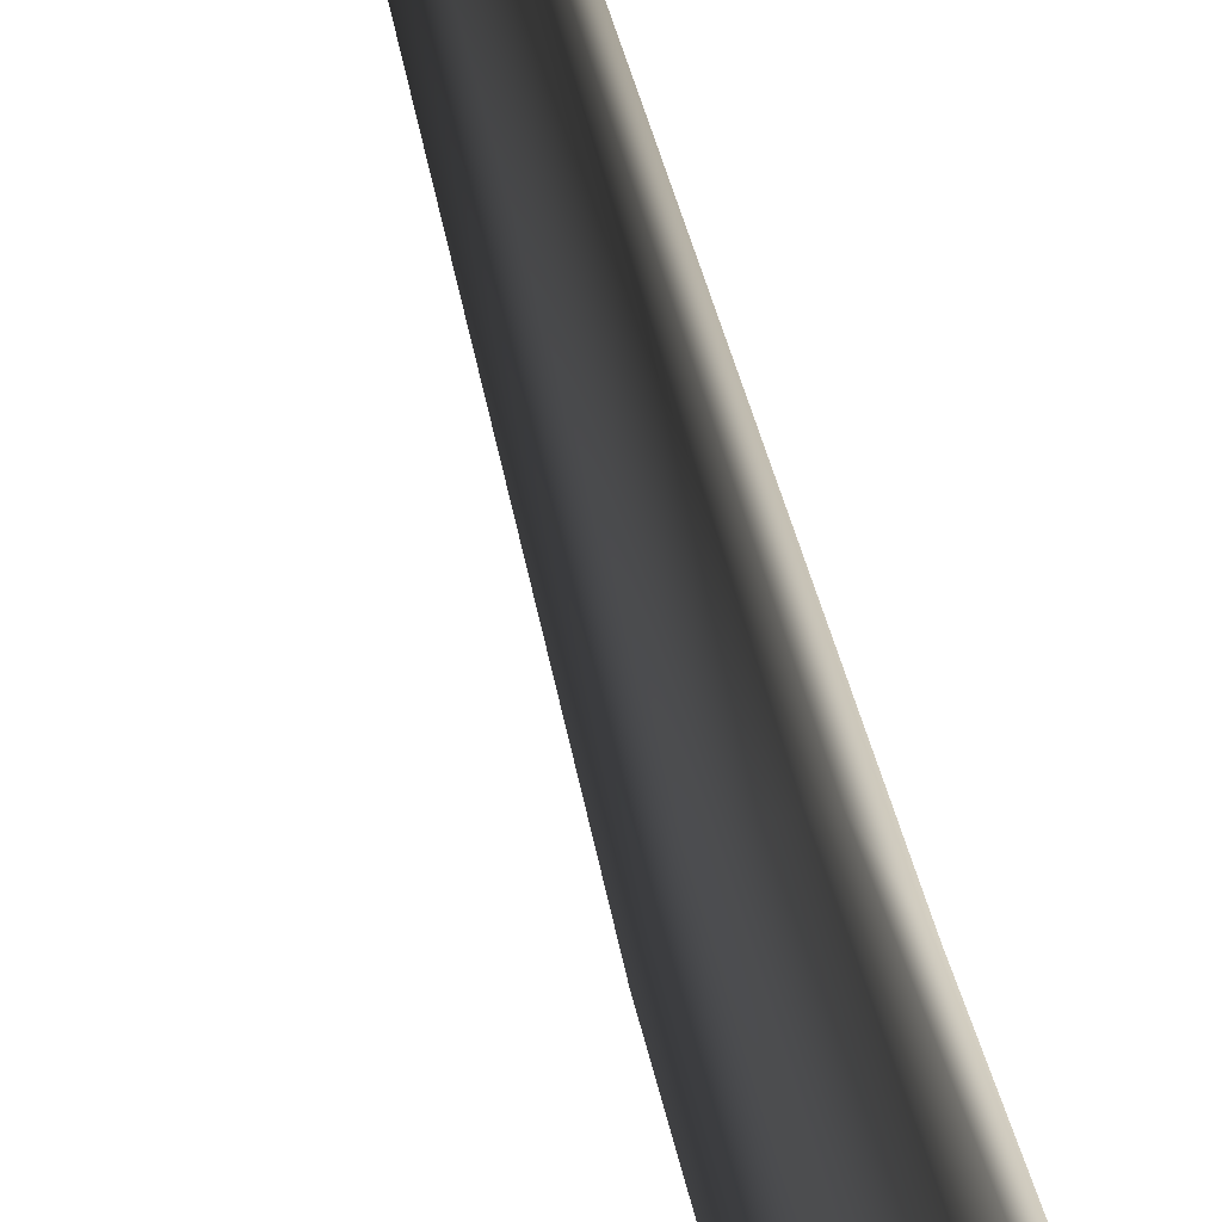
<metadata>
{"format":"obj","ext":"obj","renderer":"f3d","projection":"perspective","resolution":1024,"background":"white","views":[{"elev":27.7,"azim":-9.2,"up":"+Z"}]}
</metadata>
<code>
v 0.000967 -0.2775 0.6594
v -0.5684 -0.2775 0.3306
v 0.002469 0.571 0.375
v -0.3262 0.5616 0.1844
v -0.08081 8.783 0.2618
v 0.1649 8.785 0.2726
v -0.1732 8.739 0.01504
v 0.3012 20.26 0.211
v 0.3012 20.26 0.211
v -0.5684 -0.2775 -0.3268
v 0.004051 0.5534 -0.3851
v -0.3255 0.5527 -0.1956
v 0.0009673 -0.2775 -0.6555
v 0.08505 8.728 -0.1873
v -0.1732 8.739 0.01504
v 0.3012 20.26 0.211
v -0.5684 -0.2775 0.3306
v -0.3255 0.5527 -0.1956
v -0.3262 0.5616 0.1844
v -0.5684 -0.2775 -0.3268
v -0.1732 8.739 0.01504
v 0.5703 -0.2775 -0.3268
v 0.3327 0.5629 -0.1945
v 0.0009673 -0.2775 -0.6555
v 0.004051 0.5534 -0.3851
v 0.08505 8.728 -0.1873
v 0.3167 8.778 0.03191
v 0.3012 20.26 0.211
v 0.5703 -0.2775 -0.3268
v 0.5703 -0.2775 0.3306
v 0.3327 0.5629 -0.1945
v 0.332 0.5717 0.1856
v 0.000967 -0.2775 0.6594
v 0.002469 0.571 0.375
v 0.1649 8.785 0.2726
v 0.3167 8.778 0.03191
v 0.3012 20.26 0.211
g MEP_ConTrunk_01_f_12474_67
f 1 3 2
f 3 4 2
f 4 3 5
f 3 6 5
f 4 5 7
f 6 8 5
f 5 9 7
f 10 12 11
f 13 10 11
f 11 12 14
f 12 15 14
f 15 16 14
f 17 19 18
f 20 17 18
f 18 19 21
f 22 24 23
f 24 25 23
f 25 26 23
f 23 26 27
f 26 28 27
f 29 31 30
f 31 32 30
f 30 32 33
f 32 34 33
f 34 32 35
f 32 36 35
f 32 31 36
f 36 37 35

</code>
